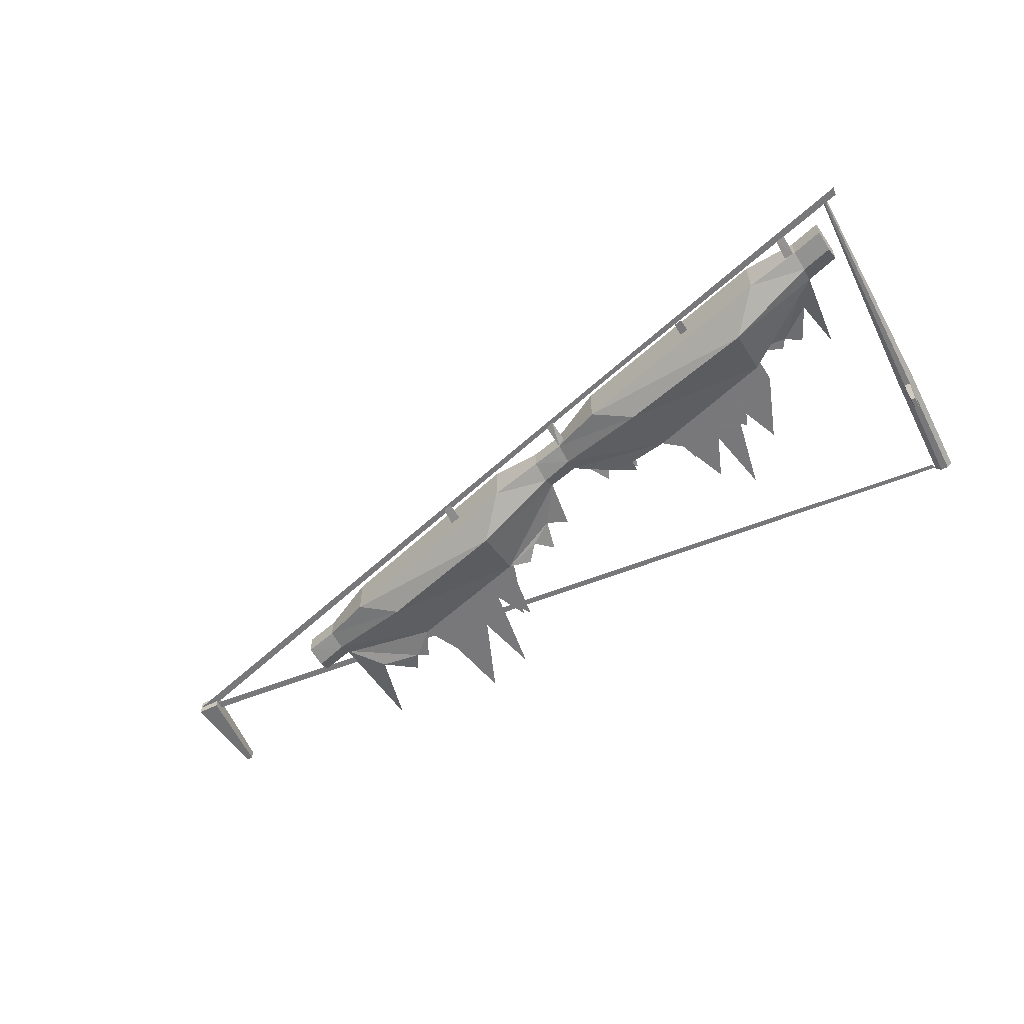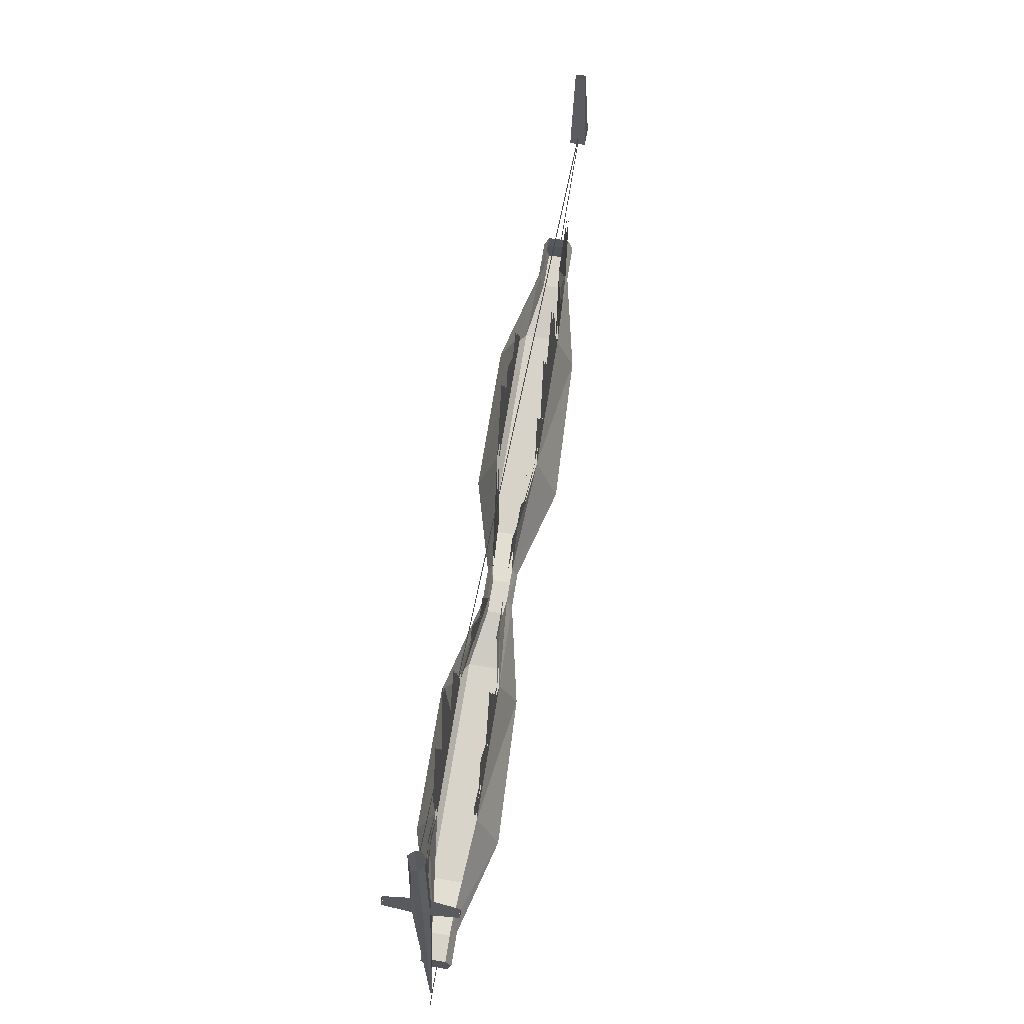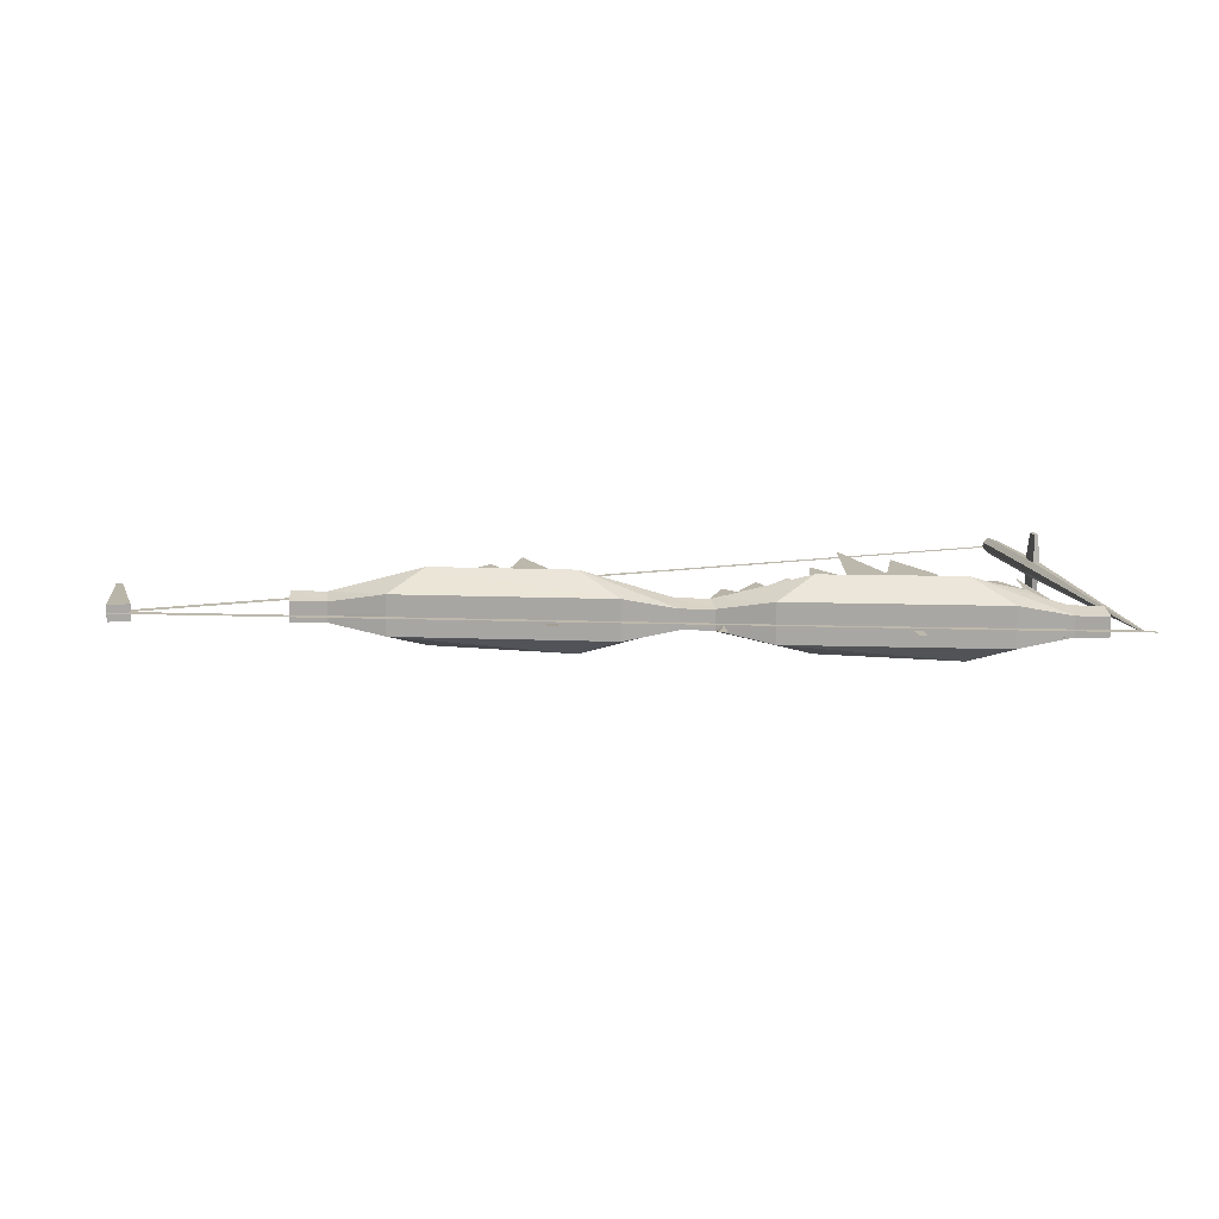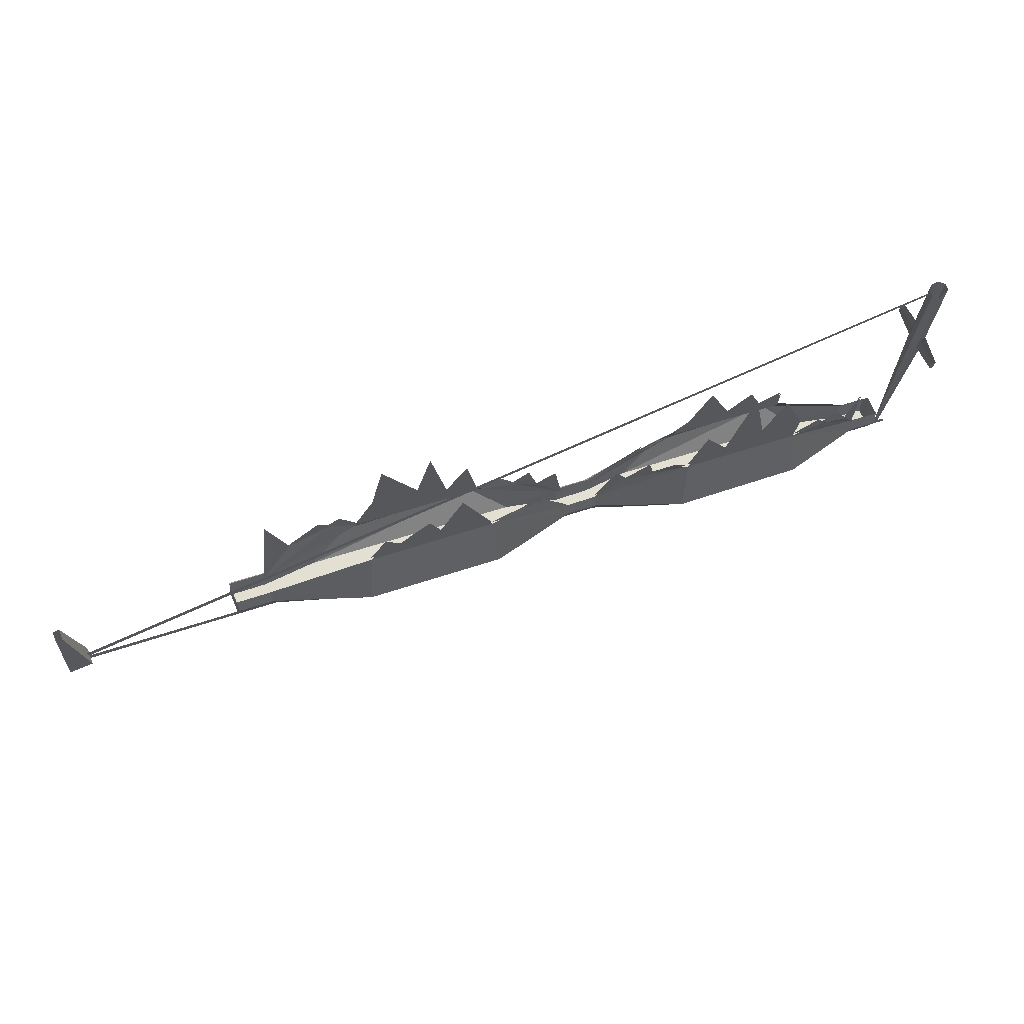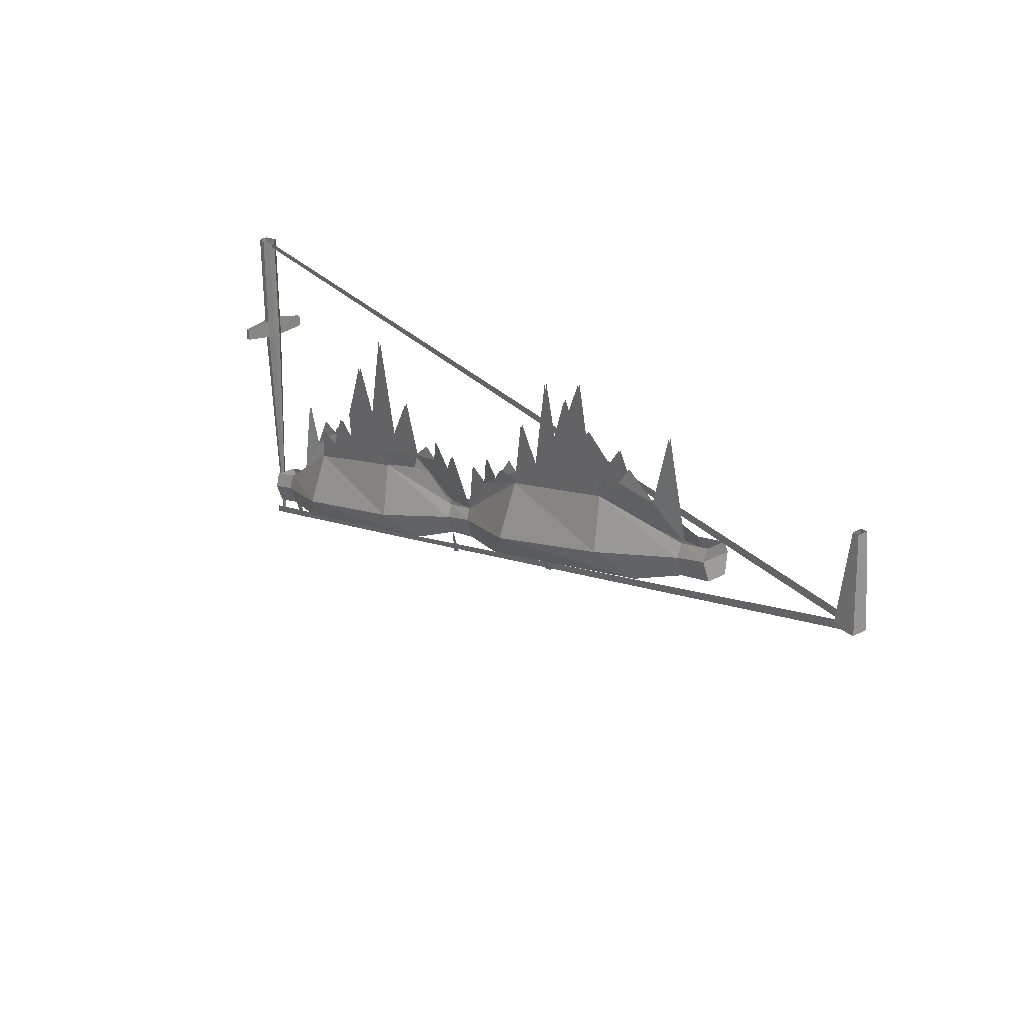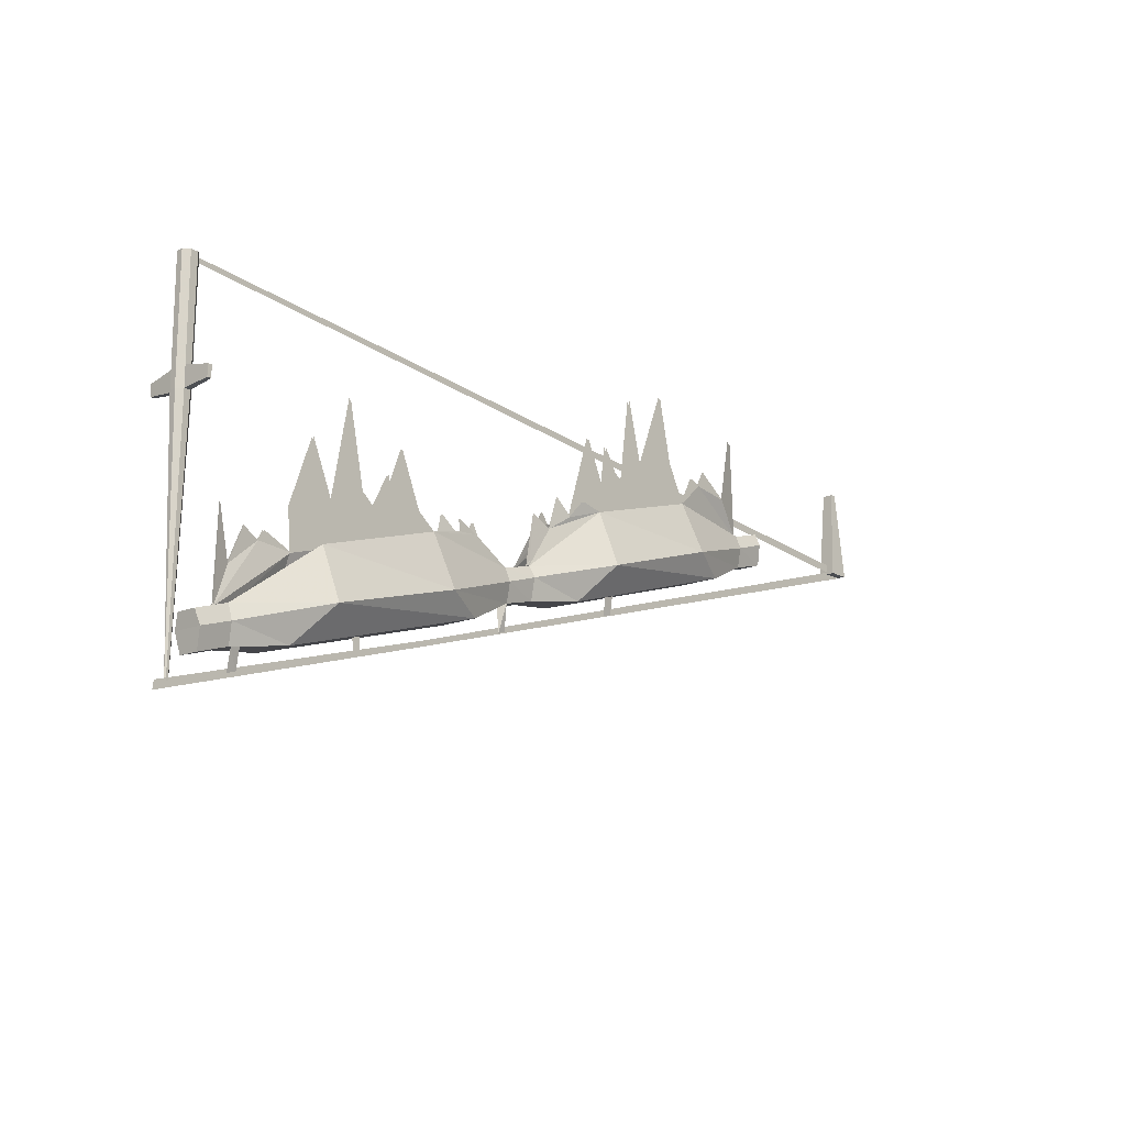
<metadata>
{"format":"obj","ext":"obj","renderer":"f3d","projection":"perspective","resolution":1024,"background":"white","views":[{"elev":-57.6,"azim":27.5,"up":"+Z"},{"elev":58.4,"azim":99.8,"up":"+Y"},{"elev":14.8,"azim":-12.2,"up":"+Z"},{"elev":71.0,"azim":-22.8,"up":"+Y"},{"elev":28.2,"azim":-129.0,"up":"+Y"},{"elev":-15.1,"azim":131.4,"up":"+Y"}]}
</metadata>
<code>
v -2.953 -0.625 0
v -2.945 -0.6875 0
v 3.789 -0.0625 0
v 3.805 -0.02344 0
v 3.977 -2.758 0
v 1.828 -2.141 0
v 1.781 -2.086 0
v 3.969 -2.695 0
v -3.117 -0.7031 0
v -0.7656 -0.6094 -0.1719
v -0.8516 -0.9922 -0.2891
v -1.547 -0.7891 -0.1328
v -1.547 -0.6875 -0.09375
v -1.805 -0.7109 -0.1328
v -1.805 -0.6172 -0.09375
v -1.805 -0.7109 0.1016
v -1.805 -0.6172 0.0625
v -1.547 -0.7891 0.1016
v -1.547 -0.6875 0.0625
v -0.8516 -0.9922 0.2969
v -0.7656 -0.6094 0.1406
v 0.1953 -1.312 0.2969
v 0.2031 -0.8906 0.1406
v -0.5234 -0.5469 0.1406
v -0.6328 -0.3906 0.1406
v -1.164 -1.117 -0.1719
v -1.562 -0.9375 -0.09375
v -1.828 -0.8672 -0.09375
v -1.828 -0.8672 0.0625
v -1.562 -0.9375 0.0625
v -1.164 -1.117 0.1406
v 0.4453 -1.602 0.1406
v 0.8516 -1.664 0.0625
v 0.8594 -1.5 0.1016
v 0.875 -1.414 0.0625
v 0.6641 -1.078 0.0625
v 0.5 -1 0.08594
v 0.5703 -0.9219 0.07031
v 0.2031 -0.8906 -0.1719
v 0.1953 -1.312 -0.3281
v 0.4453 -1.602 -0.1719
v 0.8516 -1.664 -0.09375
v 1.102 -1.727 -0.09375
v 1.102 -1.727 0.0625
v 1.109 -1.578 0.1016
v 1.117 -1.477 0.0625
v 1.805 -1.797 0.2969
v 1.891 -1.398 0.1406
v 1.375 -1.312 0.07031
v 1.297 -1.164 0.0625
v 0.875 -1.414 -0.09375
v 0.8594 -1.5 -0.1328
v 1.109 -1.578 -0.1328
v 1.805 -1.797 -0.2891
v 1.492 -1.914 -0.1719
v 1.492 -1.914 0.1406
v 3.102 -2.375 0.1406
v 2.852 -2.086 0.2969
v 2.859 -1.688 0.1406
v 2.219 -1.344 0.1406
v 2.031 -0.9766 0.1406
v 1.891 -1.398 -0.1719
v 1.117 -1.477 -0.09375
v 1.406 -1.305 -0.09375
v 1.578 -1.32 -0.1172
v 1.578 -1.227 -0.1016
v 2.859 -1.688 -0.1719
v 2.852 -2.086 -0.3281
v 3.102 -2.375 -0.1719
v 3.508 -2.438 -0.09375
v 3.508 -2.438 0.0625
v 3.523 -2.289 0.1016
v 3.523 -2.172 0.0625
v 3.133 -1.664 0.1406
v 3.086 -1.586 0.1406
v 3.523 -2.172 -0.09375
v 3.523 -2.289 -0.1328
v 3.758 -2.359 -0.1328
v 3.742 -2.508 -0.09375
v 3.742 -2.508 0.0625
v 3.758 -2.359 0.1016
v 3.773 -2.25 0.0625
v 3.773 -2.25 -0.09375
v 3.812 -0.9141 0.03125
v 3.852 -0.9141 0.07031
v 3.852 -0.7656 0.07031
v 3.812 -0.7656 0.03125
v 3.812 -0.9141 -0.01562
v 3.859 -2.688 0.007812
v 3.867 -2.688 0.01562
v 3.898 -0.9141 0.07031
v 3.891 -0.8906 0.2812
v 3.859 -0.8906 0.2812
v 3.859 -0.8047 0.2812
v 3.891 -0.8047 0.2812
v 3.898 -0.7656 0.07031
v 3.938 -0.7656 0.03125
v 3.938 -0.01562 0.03125
v 3.844 -0.01562 0.07031
v 3.805 -0.01562 0.03125
v 3.812 -0.7656 -0.01562
v 3.852 -0.9141 -0.05469
v 3.867 -2.688 0
v 3.891 -2.688 0.007812
v 3.883 -2.688 0.01562
v 3.938 -0.9141 0.03125
v 3.938 -0.7656 -0.01562
v 3.938 -0.01562 -0.01562
v 3.938 -0.9141 -0.01562
v 3.898 -0.9141 -0.05469
v 3.898 -0.7656 -0.05469
v 3.883 -2.688 0
v 3.852 -0.7656 -0.05469
v 3.844 -0.01562 -0.05469
v 3.898 -0.01562 -0.05469
v 3.805 -0.01562 -0.01562
v 3.859 -0.8047 -0.2578
v 3.859 -0.8906 -0.2578
v 3.891 -0.8906 -0.2578
v 3.891 -0.8047 -0.2578
v -3.047 0 -0.03125
v -3 0 -0.03125
v -2.938 -0.7031 -0.0625
v -3.109 -0.7031 -0.0625
v -3.047 0 0.04688
v -3.109 -0.7031 0.0625
v -3 0 0.04688
v -2.938 -0.7031 0.0625
v 3.492 -2.438 -0.09375
v 3.422 -2.414 -0.09375
v 3.414 -2.57 -0.05469
v 3.484 -2.586 -0.05469
v 2.484 -2.195 -0.05469
v 2.422 -2.172 -0.05469
v 2.414 -2.281 -0.05469
v 2.477 -2.297 -0.05469
v 1.156 -1.75 -0.05469
v 1.078 -1.914 -0.05469
v 1.141 -1.938 -0.05469
v 0.01562 -1.469 -0.05469
v -0.07031 -1.445 -0.05469
v -0.07031 -1.586 -0.03125
v 0 -1.602 -0.03125
v 3.133 -1.664 0.125
v 3.383 -1.867 0.1016
v 3.523 -2.172 0.04688
v 2.859 -1.688 0.125
v 3.086 -1.586 0.125
v 3.258 -1.594 0.1172
v 3.469 -1.492 0.09375
v 2.391 -0.5312 0.125
v 2.531 -1.281 0.125
v 2.219 -1.344 0.125
v 2.883 -1.383 0.125
v 1.891 -1.398 0.125
v 2.031 -0.9766 0.125
v 2.703 -0.875 0.125
v 1.117 -1.477 0.04688
v 1.375 -1.312 0.0625
v 1.594 -1.32 0.09375
v 1.758 -1.273 0.125
v 1.297 -1.164 0.04688
v 1.562 -1.148 0.08594
v 0.5 -1 0.07031
v 0.5703 -0.9219 0.0625
v 0.6641 -1.078 0.04688
v 0.875 -1.414 0.05469
v 0.2031 -0.8906 0.125
v -0.2812 -0.3672 0.125
v -0.2031 -0.6094 0.125
v -0.5234 -0.5469 0.125
v 0.1484 -0.7188 0.125
v -0.7656 -0.6094 0.125
v -0.6328 -0.3906 0.125
v -0.01562 -0.2031 0.125
v -0.9688 -0.4219 -0.1562
v -1.297 -0.4531 -0.1406
v -1.547 -0.6875 -0.0625
v -0.7656 -0.6094 -0.1562
v -0.8828 -0.3828 -0.1562
v -1.047 -0.2891 -0.1484
v -1.422 0.08594 -0.125
v -0.1406 0.0625 -0.1562
v -0.2656 -0.4297 -0.1562
v -0.03906 -0.6641 -0.1562
v -0.6172 -0.3203 -0.1562
v 0.2031 -0.8906 -0.1562
v 0.1328 -0.375 -0.1562
v -0.5078 0.1797 -0.1562
v 0.875 -1.414 -0.0625
v 0.6719 -1.102 -0.09375
v 0.4922 -0.9844 -0.125
v 0.3828 -0.8516 -0.1562
v 0.8281 -1.023 -0.08594
v 0.6172 -0.8594 -0.1172
v 1.578 -1.32 -0.1016
v 1.578 -1.227 -0.09375
v 1.406 -1.305 -0.08594
v 1.117 -1.477 -0.0625
v 1.891 -1.398 -0.1562
v 2.578 -1.234 -0.1562
v 2.383 -1.398 -0.1562
v 2.68 -1.516 -0.1562
v 2.031 -1.289 -0.1562
v 2.859 -1.688 -0.1562
v 2.859 -1.453 -0.1562
v 2.195 -0.8984 -0.1562
v -1.547 -0.6875 -0.07031
v -1.297 -0.4531 -0.1484
v -0.9688 -0.4219 -0.1719
v -0.8828 -0.3828 -0.1719
v -1.047 -0.2891 -0.1562
v -1.422 0.09375 -0.1406
v -0.03906 -0.6641 -0.1719
v -0.2656 -0.4297 -0.1719
v -0.1406 0.0625 -0.1719
v -0.6172 -0.3203 -0.1719
v -0.5078 0.1797 -0.1719
v 0.1328 -0.375 -0.1719
v 0.4922 -0.9844 -0.1406
v 0.6719 -1.102 -0.1016
v 0.8281 -1.023 -0.09375
v 0.6172 -0.8594 -0.125
v 0.3828 -0.8516 -0.1719
v 2.68 -1.516 -0.1719
v 2.383 -1.398 -0.1719
v 2.578 -1.234 -0.1719
v 2.031 -1.289 -0.1719
v 2.195 -0.8984 -0.1719
v 2.859 -1.453 -0.1719
v 3.383 -1.867 0.1172
v 3.258 -1.594 0.125
v 3.469 -1.492 0.1016
v 2.531 -1.281 0.1406
v 2.391 -0.5312 0.1406
v 2.883 -1.383 0.1406
v 2.703 -0.875 0.1406
v 1.594 -1.32 0.1016
v 1.562 -1.148 0.09375
v 1.758 -1.273 0.1406
v -0.2031 -0.6094 0.1406
v -0.2812 -0.3672 0.1406
v 0.1484 -0.7188 0.1406
v -0.01562 -0.2031 0.1406
f 1 2 3
f 1 3 4
f 1 4 2
f 2 4 3
f 5 6 7
f 5 7 8
f 5 8 6
f 6 8 7
f 6 7 9
f 6 9 2
f 6 2 7
f 7 2 9
f 84 85 86
f 84 86 87
f 84 87 88
f 84 88 89
f 84 89 89
f 84 89 85
f 85 89 90
f 85 90 91
f 85 91 92
f 85 92 93
f 85 93 86
f 86 93 94
f 94 93 95
f 95 93 92
f 95 92 91
f 95 91 96
f 96 91 97
f 96 97 98
f 96 98 99
f 96 99 86
f 86 99 87
f 87 99 100
f 87 100 101
f 87 101 88
f 88 102 103
f 88 103 89
f 89 103 104
f 89 104 90
f 90 104 105
f 90 105 91
f 91 105 106
f 91 106 97
f 97 107 108
f 97 108 98
f 109 110 111
f 109 111 107
f 109 106 104
f 109 104 110
f 110 104 112
f 110 112 102
f 110 102 113
f 110 113 111
f 111 113 114
f 111 114 115
f 111 115 107
f 107 115 108
f 101 100 116
f 101 116 113
f 102 113 117
f 102 117 118
f 102 118 110
f 110 118 119
f 110 119 111
f 111 119 120
f 120 119 117
f 117 119 118
f 86 99 99
f 113 116 114
f 112 103 102
f 103 112 104
f 104 112 104
f 104 104 109
f 105 104 106
f 104 89 89
f 10 11 12
f 10 12 13
f 19 18 20
f 19 20 21
f 21 20 22
f 21 22 23
f 21 23 24
f 21 24 25
f 11 26 27
f 11 27 12
f 18 30 31
f 18 31 20
f 20 31 32
f 20 32 22
f 22 32 33
f 22 33 34
f 22 34 23
f 23 34 35
f 23 35 36
f 23 36 37
f 37 36 38
f 26 31 30
f 26 30 27
f 11 10 39
f 11 39 40
f 11 40 26
f 26 40 41
f 26 41 31
f 31 41 32
f 32 41 42
f 32 42 33
f 46 45 47
f 46 47 48
f 46 48 49
f 46 49 50
f 40 39 51
f 40 51 52
f 40 52 41
f 41 52 42
f 43 53 54
f 43 54 55
f 43 55 44
f 44 55 56
f 44 56 45
f 45 56 47
f 47 56 57
f 47 57 58
f 47 58 48
f 48 58 59
f 48 59 60
f 48 60 61
f 62 54 53
f 62 53 63
f 62 63 64
f 62 64 65
f 65 64 66
f 54 62 67
f 54 67 68
f 54 68 55
f 55 68 69
f 55 69 56
f 56 69 57
f 57 69 70
f 57 70 71
f 57 71 58
f 58 71 72
f 58 72 59
f 59 72 73
f 59 73 74
f 59 74 75
f 68 67 76
f 68 76 77
f 68 77 69
f 69 77 70
f 208 209 210
f 208 210 10
f 10 210 211
f 209 212 210
f 208 213 209
f 214 215 216
f 215 214 10
f 215 10 217
f 215 217 218
f 39 10 214
f 39 214 219
f 39 220 221
f 39 221 51
f 51 221 222
f 220 223 221
f 39 224 220
f 225 226 227
f 226 225 62
f 226 62 228
f 226 228 229
f 67 62 225
f 67 225 230
f 73 231 74
f 74 231 232
f 73 233 231
f 60 234 235
f 234 60 59
f 234 59 236
f 234 236 237
f 48 238 49
f 49 238 239
f 48 240 238
f 24 241 242
f 241 24 23
f 241 23 243
f 241 243 244
f 13 12 14
f 13 14 15
f 15 14 16
f 15 16 17
f 17 16 18
f 17 18 19
f 12 27 28
f 12 28 14
f 14 28 16
f 16 28 29
f 16 29 30
f 16 30 18
f 27 30 29
f 27 29 28
f 33 42 43
f 33 43 44
f 33 44 34
f 34 44 45
f 34 45 35
f 35 45 46
f 42 52 53
f 42 53 43
f 70 77 78
f 70 78 79
f 70 79 71
f 71 79 80
f 71 80 72
f 72 80 81
f 72 81 73
f 73 81 82
f 82 81 78
f 82 78 83
f 83 78 77
f 83 77 76
f 88 101 102
f 97 106 107
f 109 107 106
f 101 113 102
f 121 122 123
f 121 123 124
f 121 124 125
f 125 124 126
f 125 126 127
f 127 126 128
f 127 128 122
f 122 128 123
f 123 128 126
f 123 126 124
f 63 53 52
f 63 52 51
f 78 81 80
f 78 80 79
f 129 130 131
f 129 131 132
f 129 132 130
f 130 132 131
f 133 134 135
f 133 135 136
f 133 136 134
f 134 136 135
f 137 43 138
f 137 138 139
f 137 139 43
f 43 139 138
f 140 141 142
f 140 142 143
f 140 143 141
f 141 143 142
f 144 145 146
f 144 146 147
f 144 147 148
f 144 149 145
f 145 150 146
f 151 152 153
f 153 152 154
f 153 154 147
f 153 147 155
f 153 155 156
f 152 157 154
f 158 159 160
f 158 160 155
f 155 160 161
f 158 162 159
f 159 163 160
f 164 165 166
f 164 166 167
f 164 167 168
f 169 170 171
f 171 170 172
f 171 172 168
f 171 168 173
f 171 173 174
f 170 175 172
f 176 177 178
f 176 178 179
f 176 179 180
f 176 181 177
f 177 182 178
f 183 184 185
f 185 184 186
f 185 186 179
f 185 179 187
f 185 187 188
f 184 189 186
f 190 191 192
f 190 192 187
f 187 192 193
f 190 194 191
f 191 195 192
f 196 197 198
f 196 198 199
f 196 199 200
f 201 202 203
f 203 202 204
f 203 204 200
f 203 200 205
f 203 205 206
f 202 207 204

</code>
